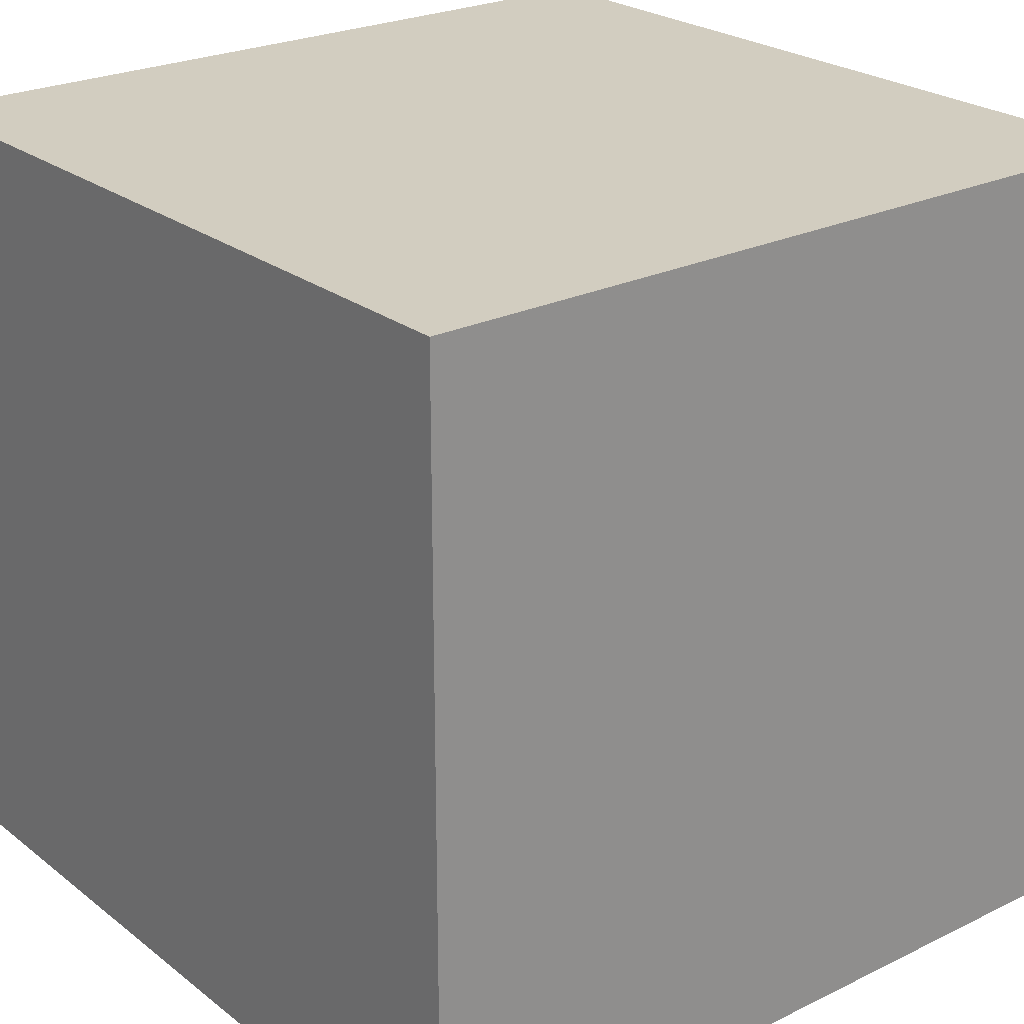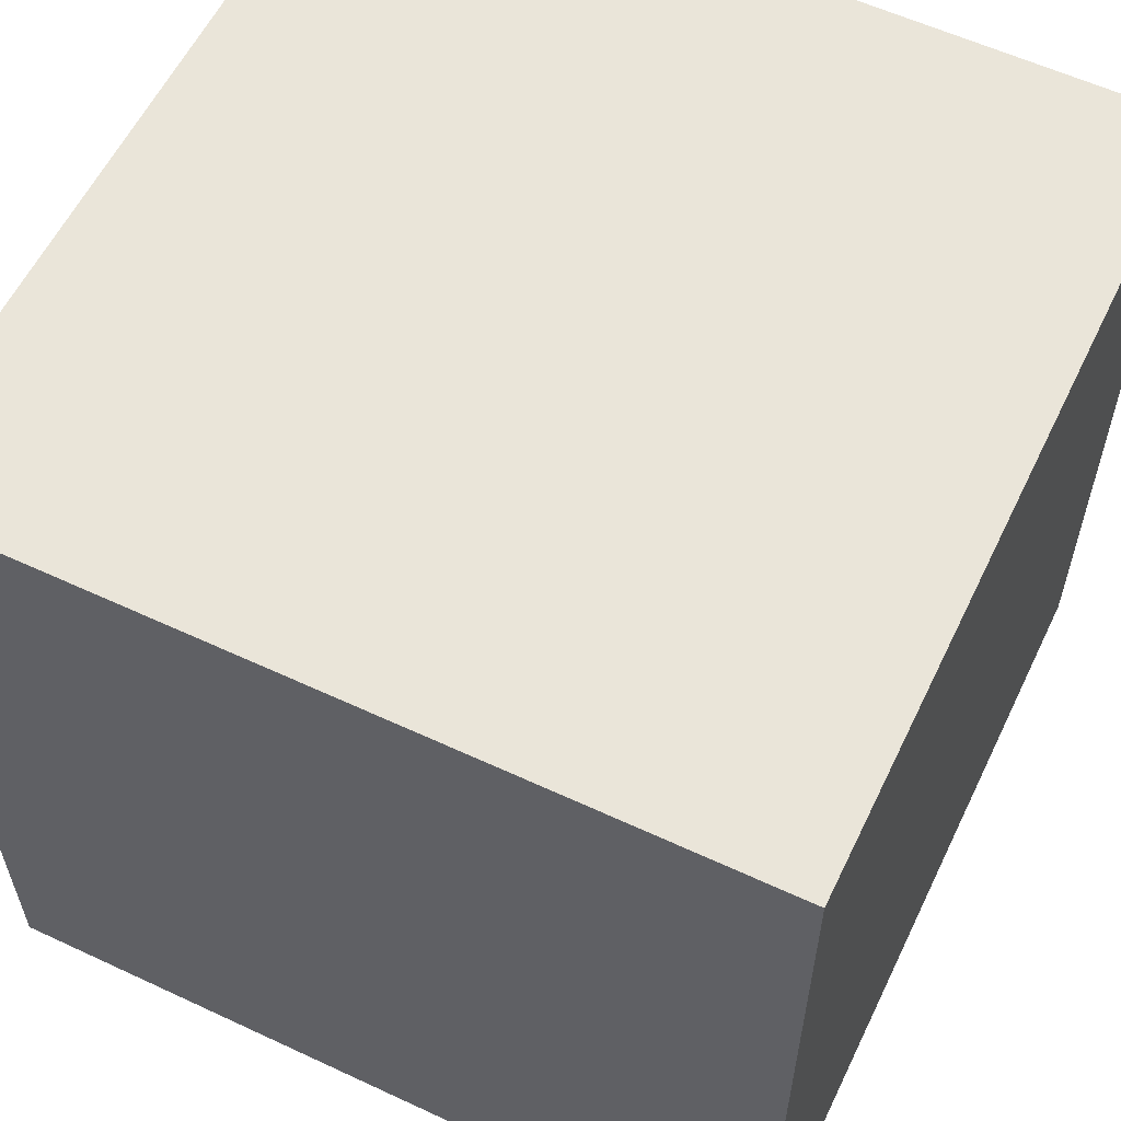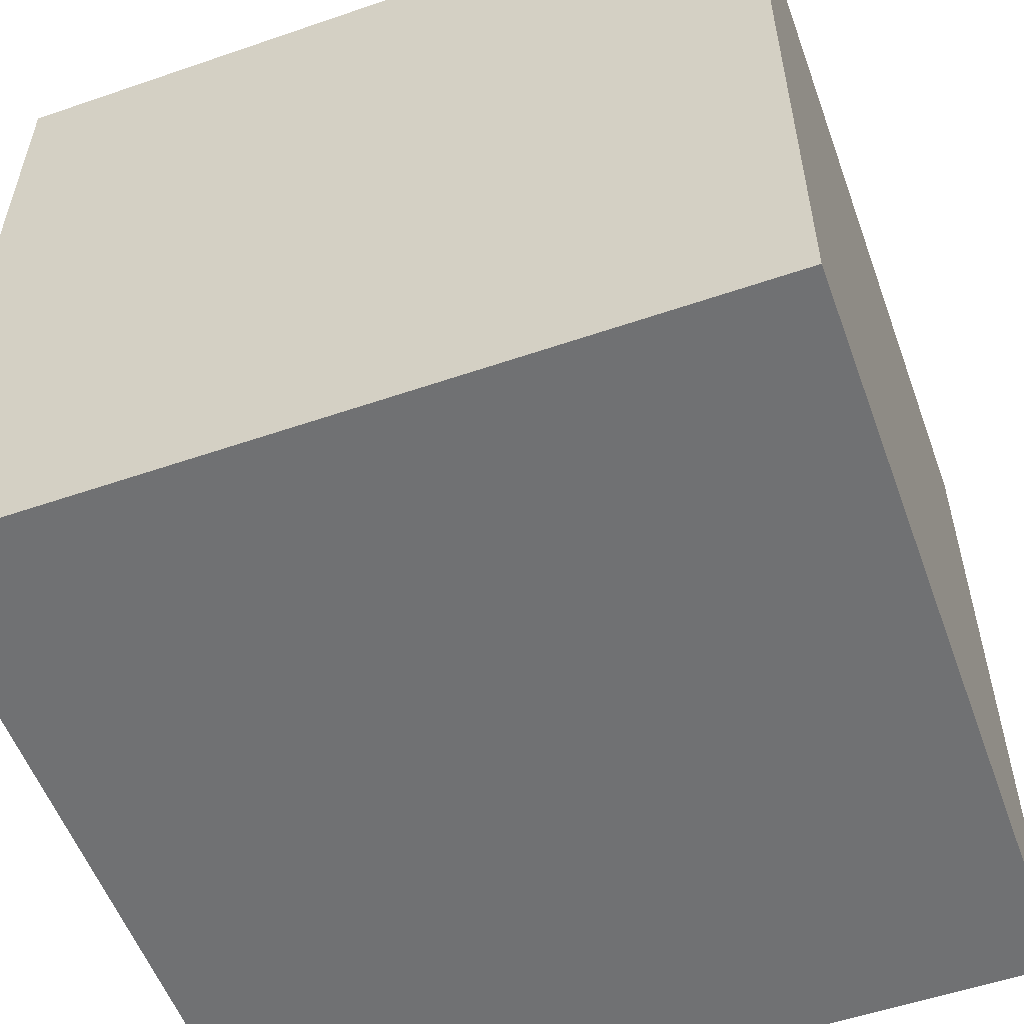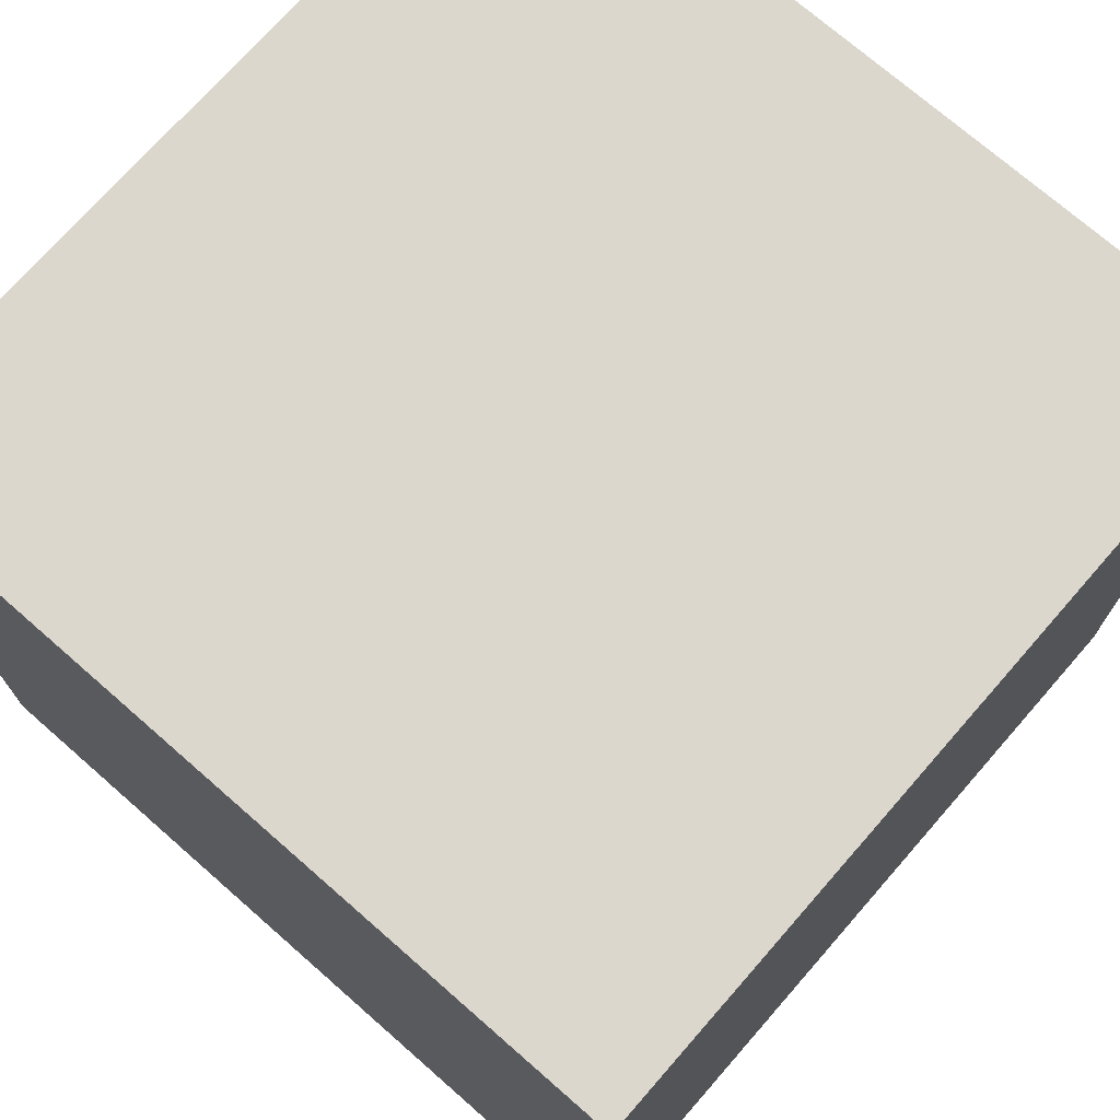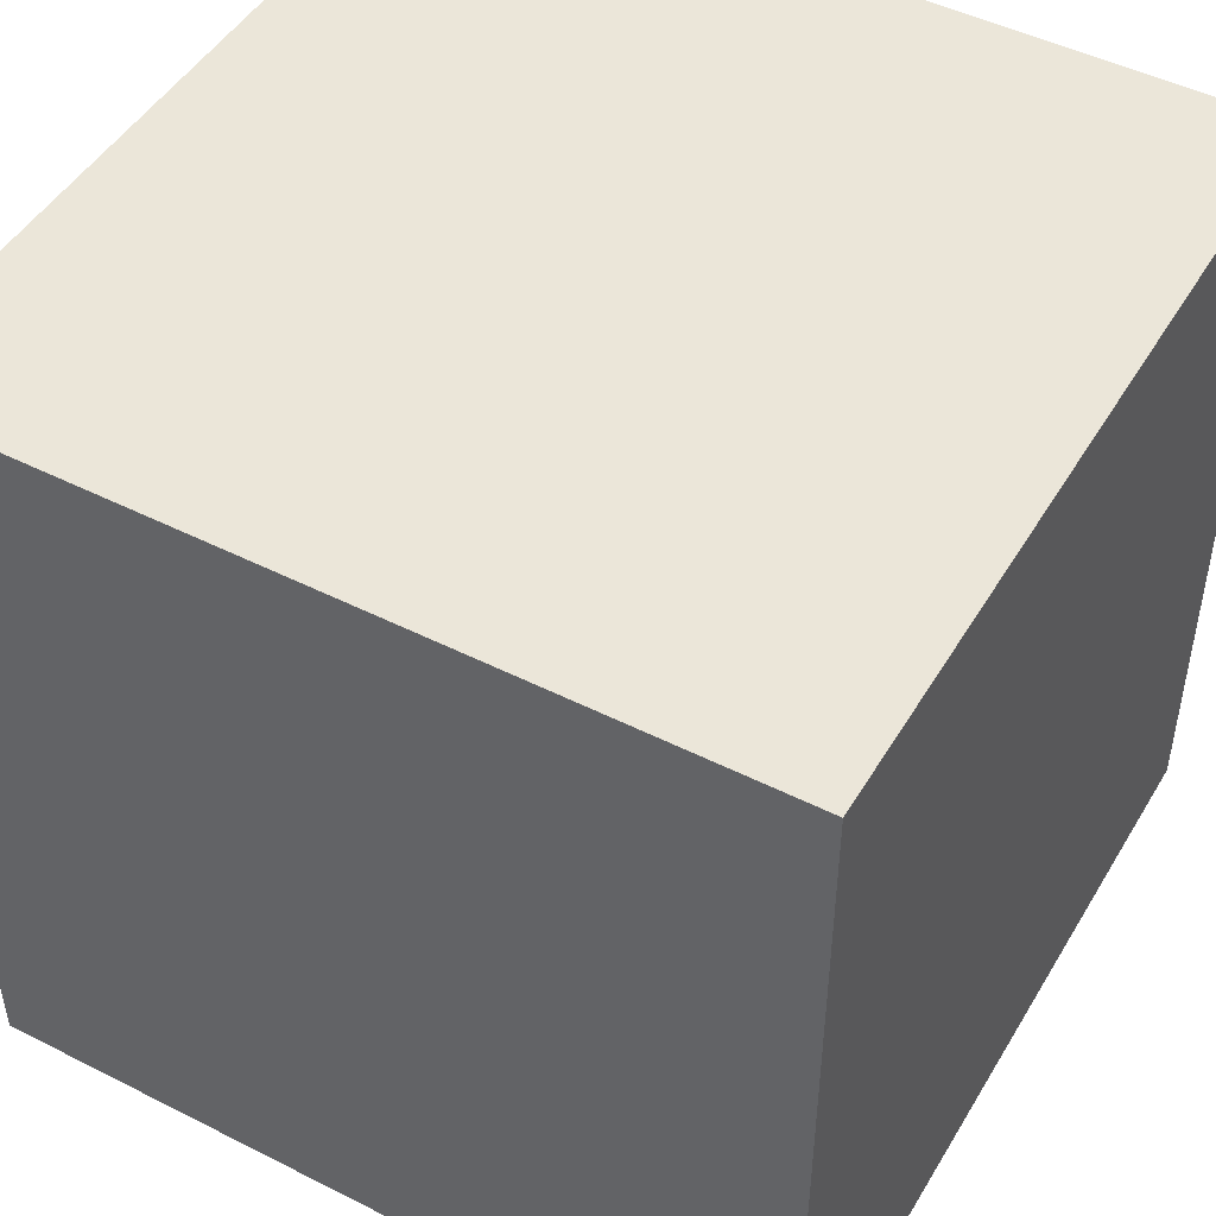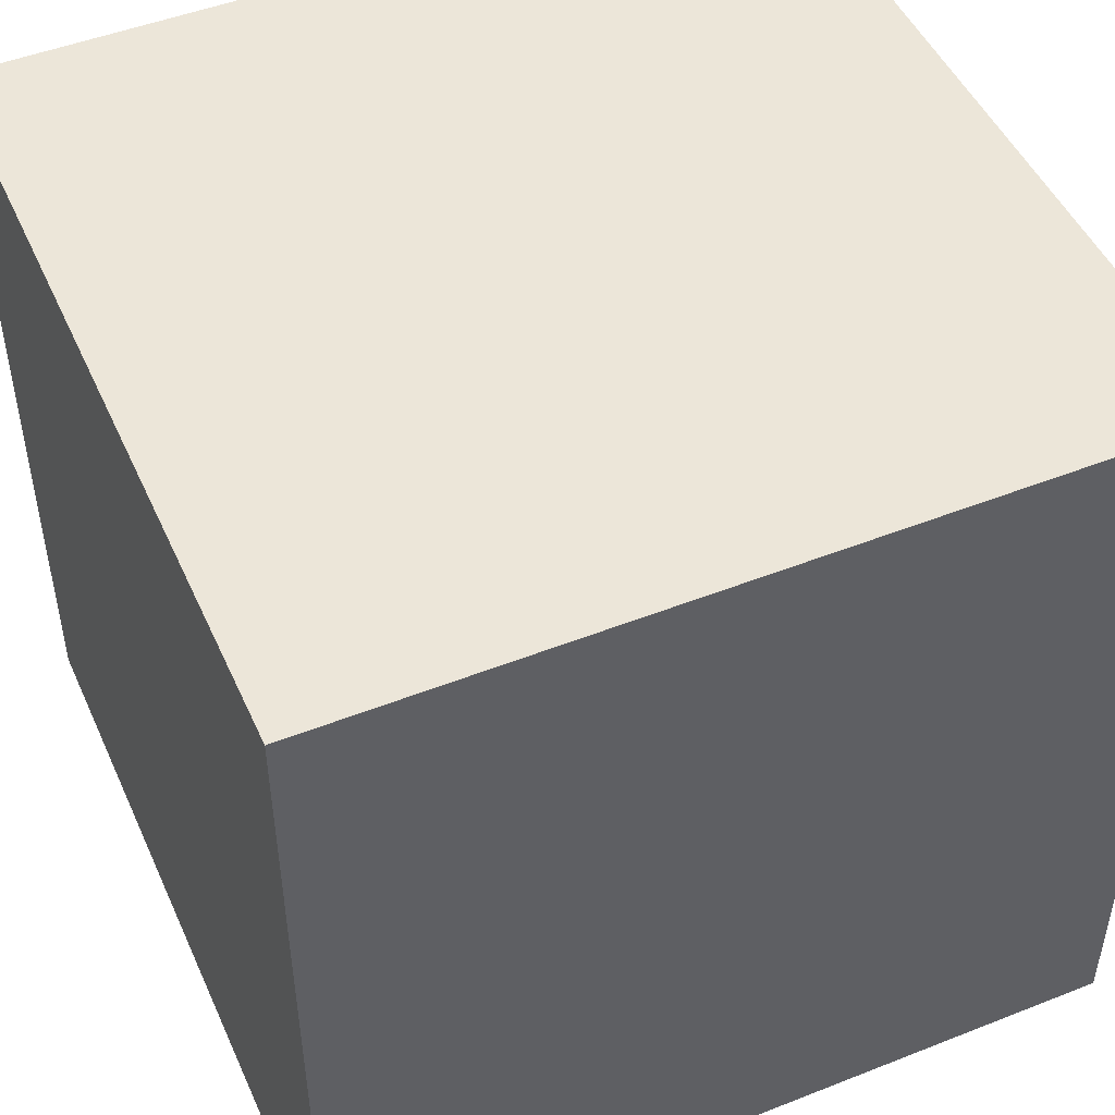
<metadata>
{"format":"obj","ext":"obj","renderer":"f3d","projection":"perspective","resolution":1024,"background":"white","views":[{"elev":24.4,"azim":51.3,"up":"+Y"},{"elev":58.5,"azim":-64.3,"up":"+Y"},{"elev":-55.2,"azim":-70.1,"up":"+Y"},{"elev":72.9,"azim":131.2,"up":"+Y"},{"elev":47.7,"azim":29.6,"up":"+Z"},{"elev":48.7,"azim":-23.7,"up":"+Z"}]}
</metadata>
<code>
v -0.5 -0.5  0.5
v  0.5 -0.5  0.5
v  0.5  0.5  0.5
v -0.5  0.5  0.5
v -0.5 -0.5 -0.5
v  0.5 -0.5 -0.5
v  0.5  0.5 -0.5
v -0.5  0.5 -0.5
f 1 2 3
f 1 3 4
f 6 5 8
f 6 8 7
f 5 1 4
f 5 4 8
f 2 6 7
f 2 7 3
f 4 3 7
f 4 7 8
f 5 6 2
f 5 2 1

</code>
